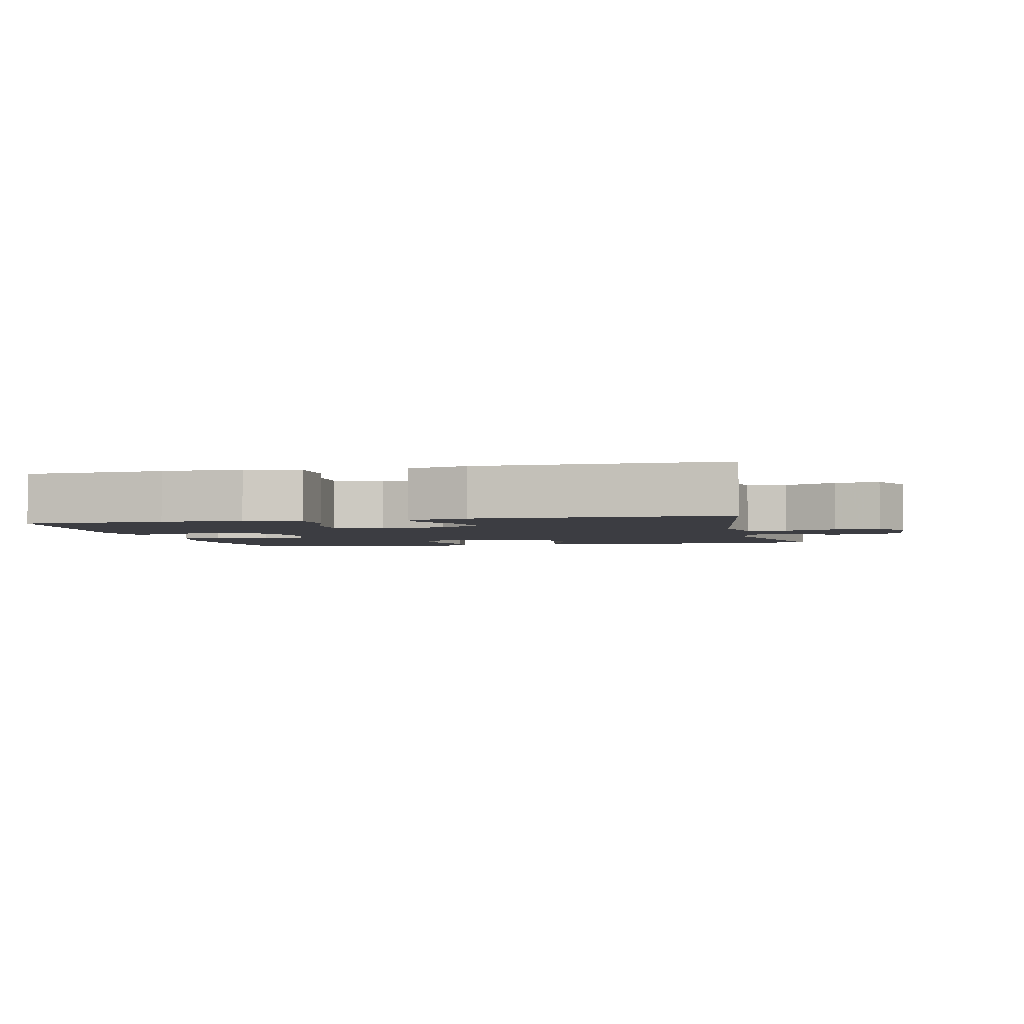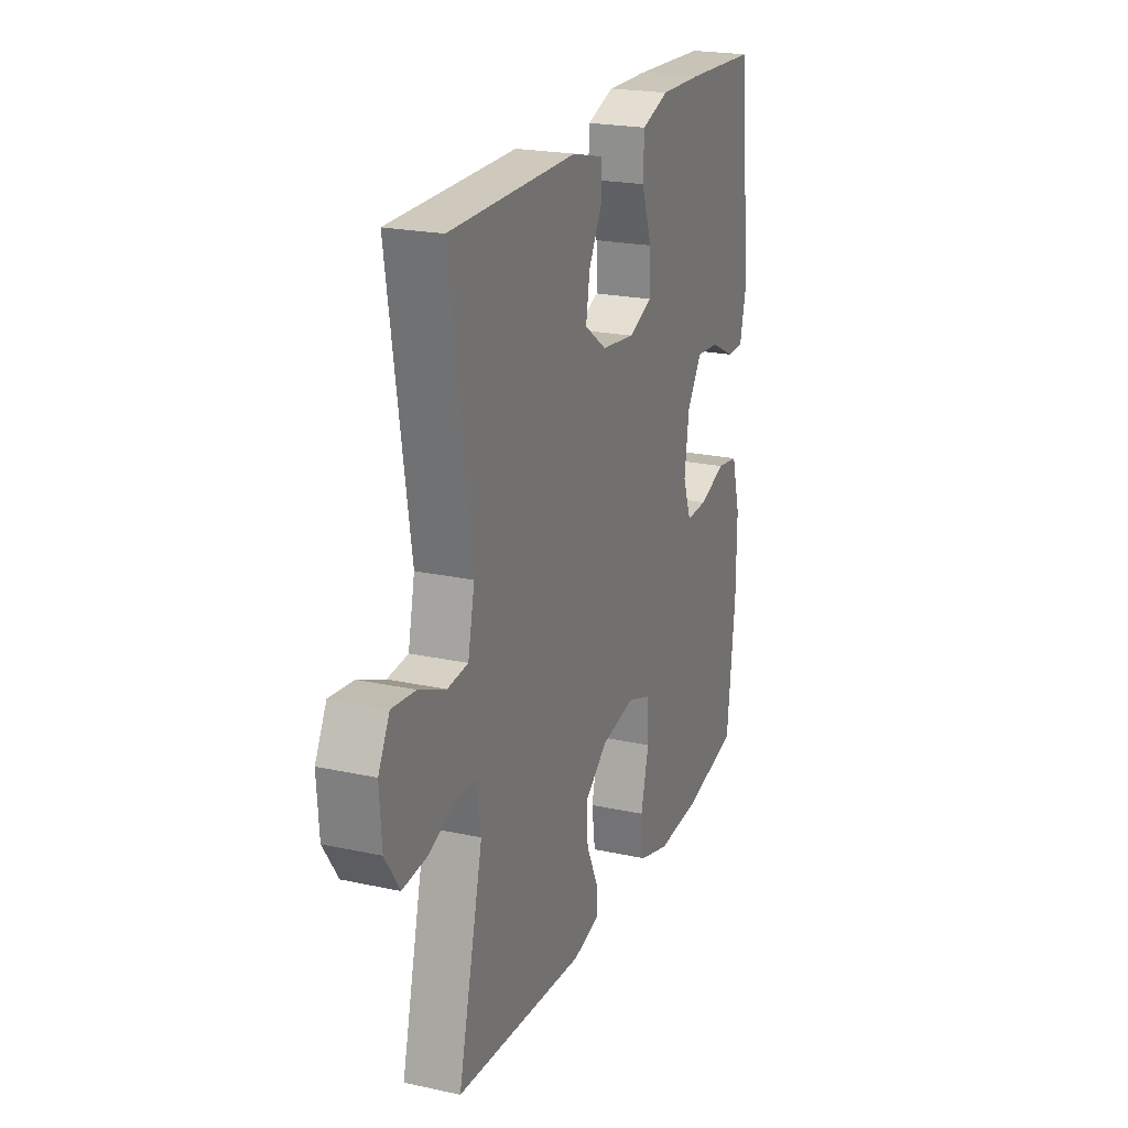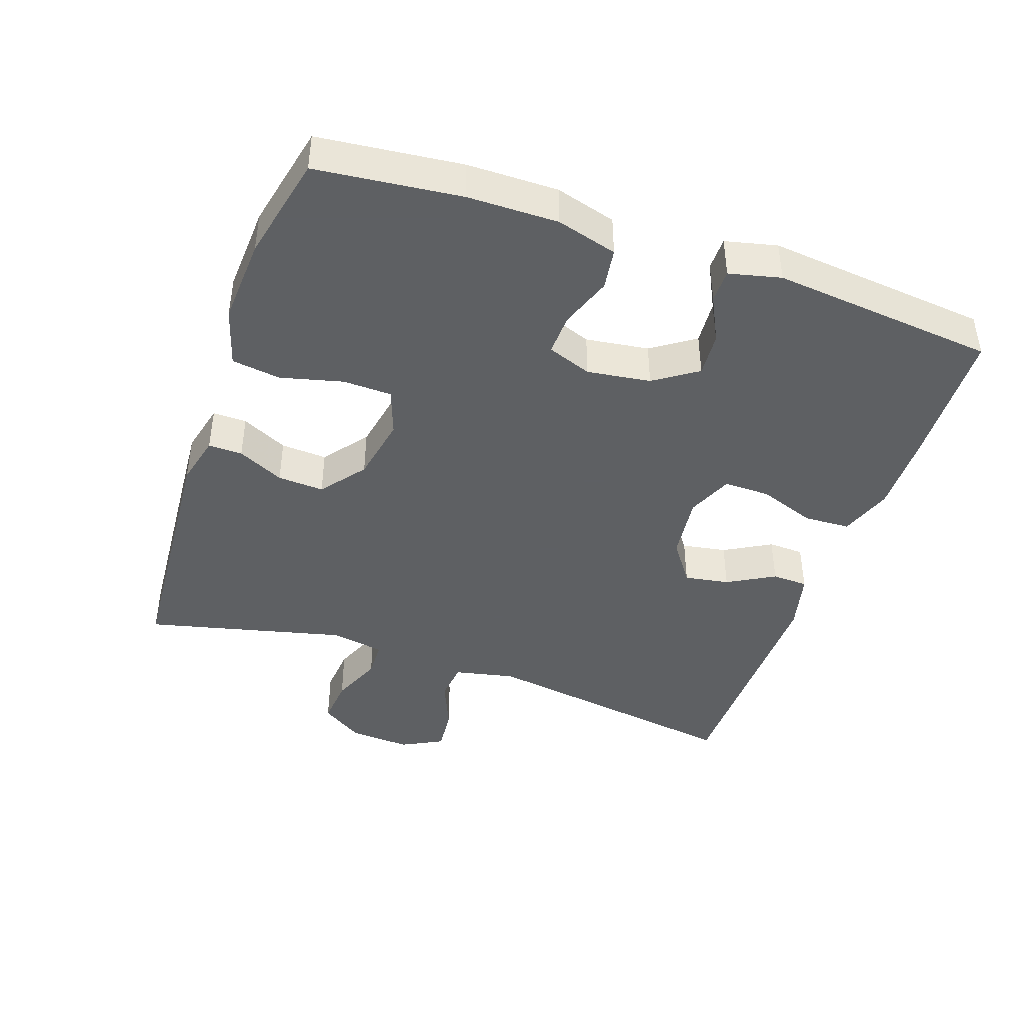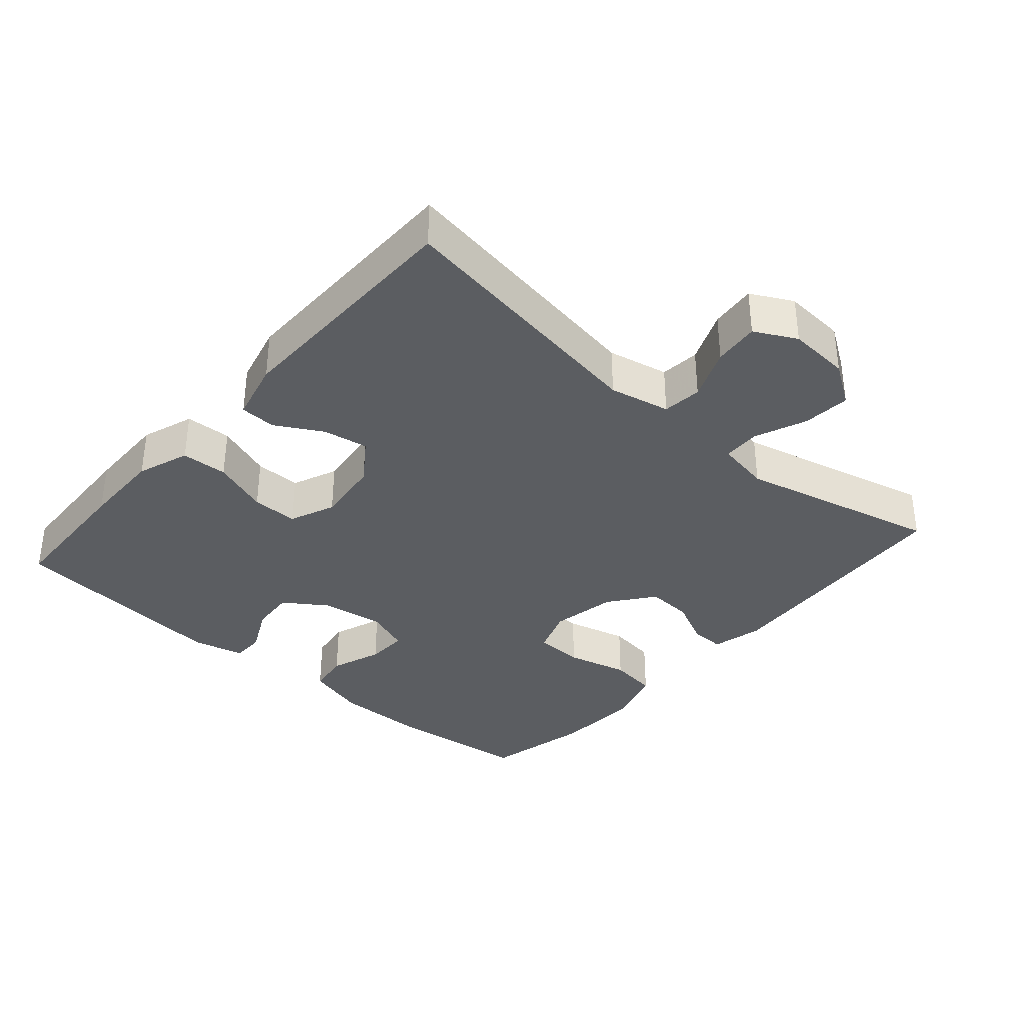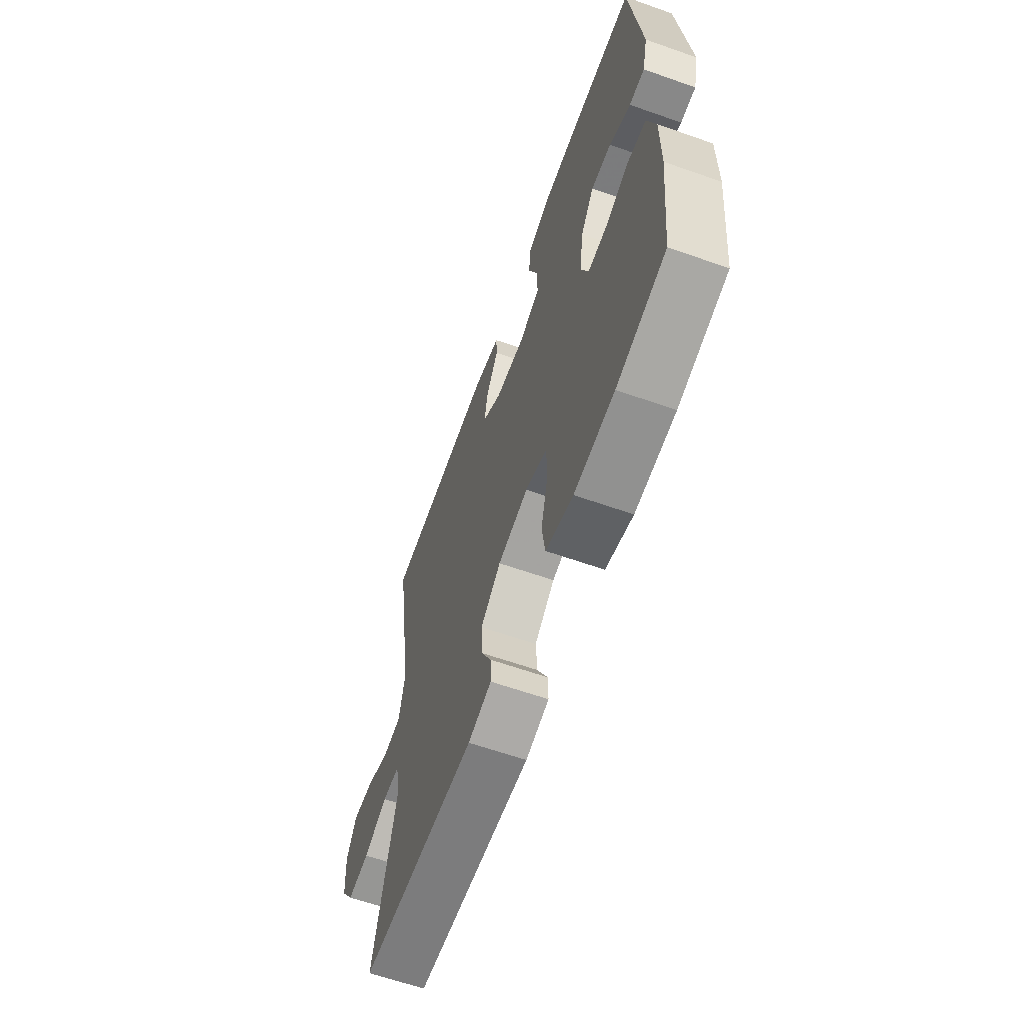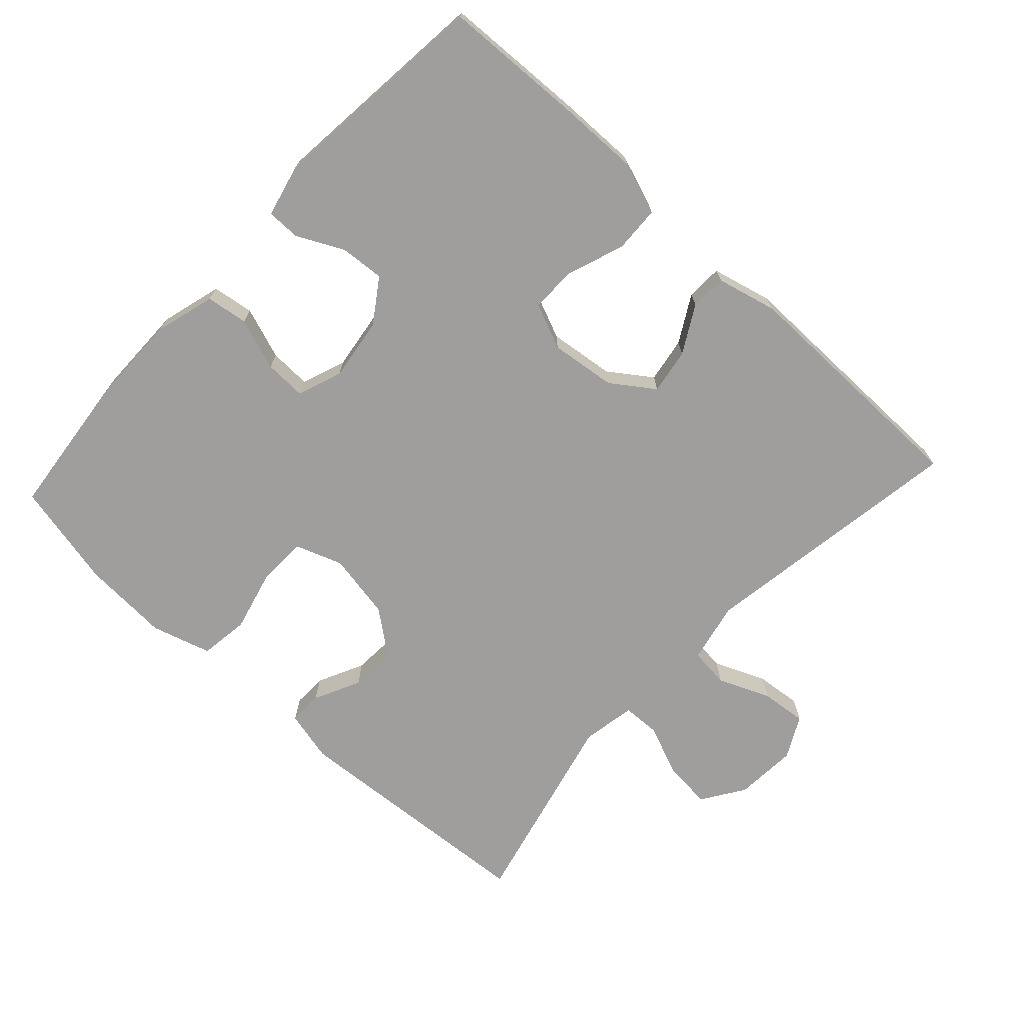
<metadata>
{"format":"obj","ext":"obj","renderer":"f3d","projection":"perspective","resolution":1024,"background":"white","views":[{"elev":-2.9,"azim":13.2,"up":"+Y"},{"elev":21.9,"azim":110.9,"up":"+Z"},{"elev":-42.7,"azim":-109.1,"up":"+Y"},{"elev":-35.5,"azim":48.8,"up":"+Y"},{"elev":-62.9,"azim":-109.6,"up":"+Z"},{"elev":-71.0,"azim":-42.8,"up":"+Y"}]}
</metadata>
<code>
v 0.5 0.07 0.5
v 0.439 0.07 0.107
v 0.458 0.07 0.018
v 0.516 0.07 0.012
v 0.592 0.07 0.044
v 0.659 0.07 0.051
v 0.691 0.07 -0.01
v 0.685 0.07 -0.101
v 0.644 0.07 -0.163
v 0.574 0.07 -0.157
v 0.498 0.07 -0.126
v 0.443 0.07 -0.128
v 0.429 0.07 -0.207
v 0.5 0.07 -0.5
v 0.128 0.07 -0.527
v 0.053 0.07 -0.509
v 0.054 0.07 -0.459
v 0.087 0.07 -0.391
v 0.091 0.07 -0.323
v 0.026 0.07 -0.273
v -0.071 0.07 -0.255
v -0.14 0.07 -0.28
v -0.142 0.07 -0.352
v -0.119 0.07 -0.443
v -0.129 0.07 -0.515
v -0.216 0.07 -0.541
v -0.344 0.07 -0.534
v -0.5 0.07 -0.5
v -0.523 0.07 -0.289
v -0.524 0.07 -0.156
v -0.499 0.07 -0.067
v -0.438 0.07 -0.058
v -0.362 0.07 -0.085
v -0.301 0.07 -0.087
v -0.277 0.07 -0.022
v -0.29 0.07 0.071
v -0.333 0.07 0.134
v -0.398 0.07 0.129
v -0.466 0.07 0.095
v -0.515 0.07 0.095
v -0.533 0.07 0.171
v -0.5 0.07 0.5
v -0.294 0.07 0.509
v -0.175 0.07 0.511
v -0.098 0.07 0.484
v -0.095 0.07 0.416
v -0.125 0.07 0.333
v -0.126 0.07 0.265
v -0.059 0.07 0.237
v 0.037 0.07 0.249
v 0.099 0.07 0.293
v 0.088 0.07 0.359
v 0.049 0.07 0.428
v 0.051 0.07 0.481
v 0.139 0.07 0.503
v 0.5 0 0.5
v 0.439 0 0.107
v 0.458 0 0.018
v 0.516 0 0.012
v 0.592 0 0.044
v 0.659 0 0.051
v 0.691 0 -0.01
v 0.685 0 -0.101
v 0.644 0 -0.163
v 0.574 0 -0.157
v 0.498 0 -0.126
v 0.443 0 -0.128
v 0.429 0 -0.207
v 0.5 0 -0.5
v 0.128 0 -0.527
v 0.053 0 -0.509
v 0.054 0 -0.459
v 0.087 0 -0.391
v 0.091 0 -0.323
v 0.026 0 -0.273
v -0.071 0 -0.255
v -0.14 0 -0.28
v -0.142 0 -0.352
v -0.119 0 -0.443
v -0.129 0 -0.515
v -0.216 0 -0.541
v -0.344 0 -0.534
v -0.5 0 -0.5
v -0.523 0 -0.289
v -0.524 0 -0.156
v -0.499 0 -0.067
v -0.438 0 -0.058
v -0.362 0 -0.085
v -0.301 0 -0.087
v -0.277 0 -0.022
v -0.29 0 0.071
v -0.333 0 0.134
v -0.398 0 0.129
v -0.466 0 0.095
v -0.515 0 0.095
v -0.533 0 0.171
v -0.5 0 0.5
v -0.294 0 0.509
v -0.175 0 0.511
v -0.098 0 0.484
v -0.095 0 0.416
v -0.125 0 0.333
v -0.126 0 0.265
v -0.059 0 0.237
v 0.037 0 0.249
v 0.099 0 0.293
v 0.088 0 0.359
v 0.049 0 0.428
v 0.051 0 0.481
v 0.139 0 0.503
f 55 1 2
f 54 55 2
f 53 54 2
f 52 53 2
f 51 52 2 3
f 50 51 3
f 49 50 3
f 48 49 3
f 45 46 47
f 44 45 47
f 43 44 47
f 42 43 47
f 41 42 47
f 40 41 47
f 39 40 47
f 38 39 47
f 37 38 47 48
f 36 37 48 3
f 31 32 33
f 30 31 33
f 29 30 33
f 28 29 33
f 27 28 33
f 26 27 33
f 25 26 33
f 24 25 33
f 23 24 33
f 22 23 33 34
f 21 22 34 35
f 16 17 18
f 15 16 18
f 14 15 18
f 13 14 18
f 12 13 18 19
f 9 10 11
f 8 9 11
f 7 8 11
f 6 7 11
f 5 6 11
f 4 5 11
f 4 11 12
f 3 4 12
f 36 3 12
f 35 36 12
f 21 35 12
f 20 21 12
f 12 19 20
f 57 56 110
f 57 110 109
f 57 109 108
f 57 108 107
f 58 57 107 106
f 58 106 105
f 58 105 104
f 58 104 103
f 102 101 100
f 102 100 99
f 102 99 98
f 102 98 97
f 102 97 96
f 102 96 95
f 102 95 94
f 102 94 93
f 103 102 93 92
f 58 103 92 91
f 88 87 86
f 88 86 85
f 88 85 84
f 88 84 83
f 88 83 82
f 88 82 81
f 88 81 80
f 88 80 79
f 88 79 78
f 89 88 78 77
f 90 89 77 76
f 73 72 71
f 73 71 70
f 73 70 69
f 73 69 68
f 74 73 68 67
f 66 65 64
f 66 64 63
f 66 63 62
f 66 62 61
f 66 61 60
f 66 60 59
f 67 66 59
f 67 59 58
f 67 58 91
f 67 91 90
f 67 90 76
f 67 76 75
f 75 74 67
f 1 56 57 2
f 2 57 58 3
f 3 58 59 4
f 4 59 60 5
f 5 60 61 6
f 6 61 62 7
f 7 62 63 8
f 8 63 64 9
f 9 64 65 10
f 10 65 66 11
f 11 66 67 12
f 12 67 68 13
f 13 68 69 14
f 14 69 70 15
f 15 70 71 16
f 16 71 72 17
f 17 72 73 18
f 18 73 74 19
f 19 74 75 20
f 20 75 76 21
f 21 76 77 22
f 22 77 78 23
f 23 78 79 24
f 24 79 80 25
f 25 80 81 26
f 26 81 82 27
f 27 82 83 28
f 28 83 84 29
f 29 84 85 30
f 30 85 86 31
f 31 86 87 32
f 32 87 88 33
f 33 88 89 34
f 34 89 90 35
f 35 90 91 36
f 36 91 92 37
f 37 92 93 38
f 38 93 94 39
f 39 94 95 40
f 40 95 96 41
f 41 96 97 42
f 42 97 98 43
f 43 98 99 44
f 44 99 100 45
f 45 100 101 46
f 46 101 102 47
f 47 102 103 48
f 48 103 104 49
f 49 104 105 50
f 50 105 106 51
f 51 106 107 52
f 52 107 108 53
f 53 108 109 54
f 54 109 110 55
f 55 110 56 1

</code>
